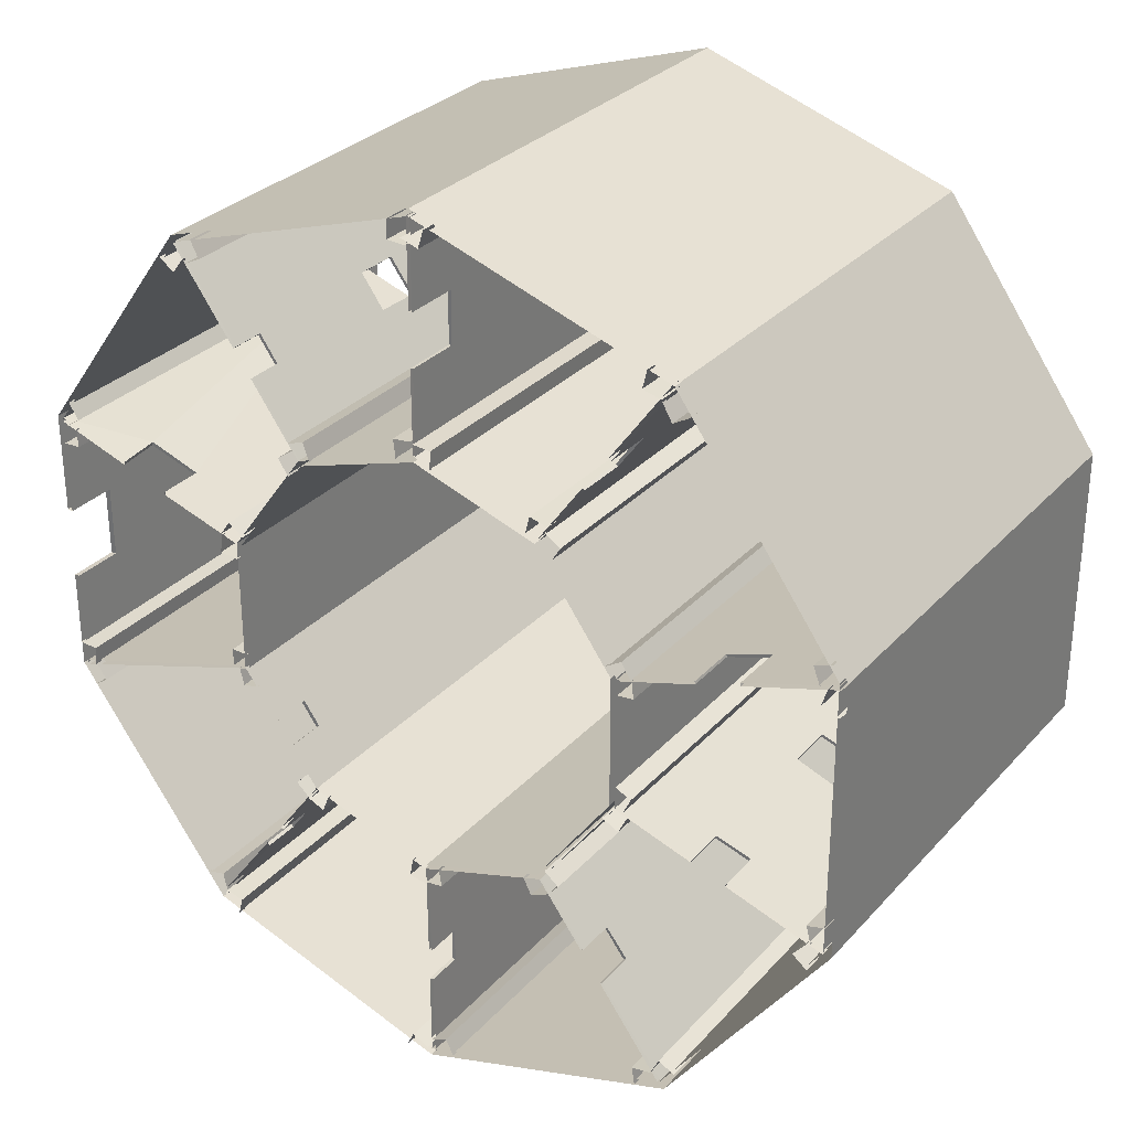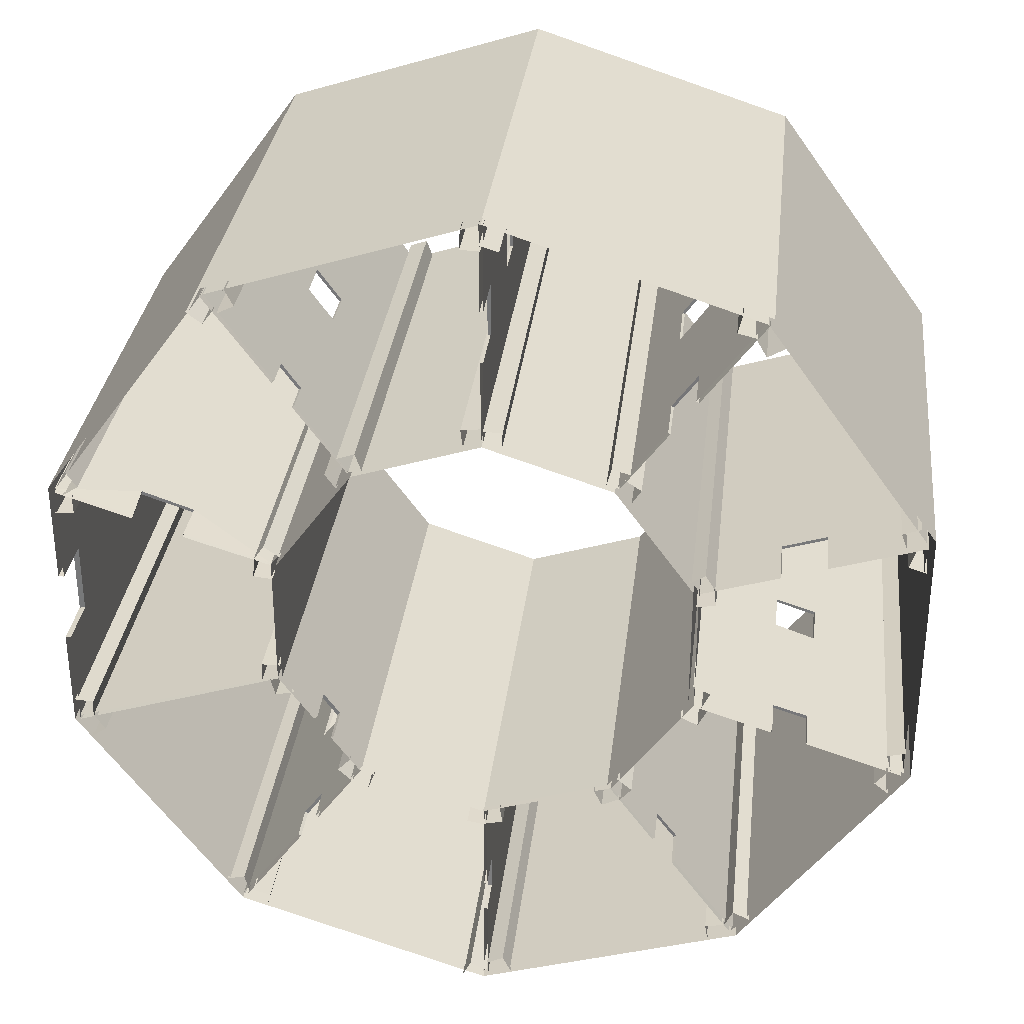
<metadata>
{"format":"obj","ext":"obj","renderer":"f3d","projection":"perspective","resolution":1024,"background":"white","views":[{"elev":30.1,"azim":33.7,"up":"+Z"},{"elev":31.7,"azim":6.6,"up":"+Z"}]}
</metadata>
<code>
o Wall
v -1.734 -9.589 -191.5
v -1.734 405.5 -191.5
v 112.7 -9.589 -155.1
v 112.7 405.5 -155.1
v 182.3 -9.589 -59.23
v 182.3 405.5 -59.23
v 182.3 -9.589 59.23
v 182.3 405.5 59.23
v 112.7 -9.589 155.1
v 112.7 405.5 155.1
v 4e-06 -9.589 191.7
v 4e-06 405.5 191.7
v -112.7 -9.589 155.1
v -112.7 405.5 155.1
v -182.3 -9.589 59.23
v -182.3 405.5 59.23
v -182.3 -9.589 -59.23
v -182.3 405.5 -59.23
v -112.7 -9.589 -155.1
v -112.7 405.5 -155.1
v 226.3 -7.771 -311.4
v 226.3 405.5 -311.4
v 366.1 -7.771 -119
v 366.1 405.5 -119
v 366.1 -7.771 119
v 366.1 405.5 119
v 226.3 -7.771 311.4
v 226.3 405.5 311.4
v 0 -7.771 385
v 0 405.5 385
v -226.3 -7.771 311.4
v -226.3 405.5 311.4
v -366.1 -7.771 119
v -366.1 405.5 119
v -366.1 -7.771 -119
v -366.1 405.5 -119
v -226.3 -7.771 -311.4
v -226.3 405.5 -311.4
v -3.723 -7.771 -384.8
v -3.723 405.5 -384.8
v -366.1 -7.771 31.91
v -366.1 -7.771 -31.46
v -366.1 38.88 -31.46
v -366.1 38.88 31.91
v -152 -9.589 -101
v -137.5 -9.589 -120.9
v -137.7 24.16 -120.6
v -152.4 24.16 -100.4
v -0.5686 -9.589 -187.6
v -0.5686 405.5 -187.6
v 109.4 -9.589 -151.8
v 109.4 405.5 -151.8
v 177.4 -9.589 -58.27
v 177.4 405.5 -58.27
v 177.4 -9.589 57.4
v 177.4 405.5 57.4
v 109.4 -9.589 151
v 109.4 405.5 151
v -0.5686 -9.589 186.7
v -0.5686 405.5 186.7
v -110.6 -9.589 151
v -110.6 405.5 151
v -178.6 -9.589 57.4
v -178.6 405.5 57.4
v -178.6 -9.589 -58.27
v -178.6 405.5 -58.27
v -110.6 -9.589 -151.8
v -110.6 405.5 -151.8
v -148.9 -9.589 -99.03
v -134.8 -9.589 -118.4
v -135 24.16 -118.2
v -149.4 24.16 -98.46
v 230.9 -7.771 -316.5
v 230.9 405.5 -316.5
v 373 -7.771 -120.9
v 373 405.5 -120.9
v 373 -7.771 120.9
v 373 405.5 120.9
v 230.9 -7.771 316.5
v 230.9 405.5 316.5
v 0.9911 -7.771 391.2
v 0.9911 405.5 391.2
v -228.9 -7.771 316.5
v -228.9 405.5 316.5
v -371 -7.771 120.9
v -371 405.5 120.9
v -371 -7.771 -120.9
v -371 405.5 -120.9
v -228.9 -7.771 -316.5
v -228.9 405.5 -316.5
v -2.792 -7.771 -391
v -2.792 405.5 -391
v -371 -7.771 32.42
v -371 -7.771 -31.97
v -371 38.88 -31.97
v -371 38.88 32.42
f 4 1 2
f 6 3 4
f 10 7 8
f 12 9 10
f 14 11 12
f 16 13 14
f 18 15 16
f 20 47 48
f 2 19 20
f 21 24 22
f 23 26 24
f 25 28 26
f 27 30 28
f 29 32 30
f 31 34 32
f 44 43 36
f 35 38 36
f 37 40 38
f 39 22 40
f 5 8 7
f 49 52 50
f 51 54 52
f 55 58 56
f 57 60 58
f 59 62 60
f 61 64 62
f 63 66 64
f 72 71 68
f 67 50 68
f 56 53 55
f 76 73 74
f 78 75 76
f 80 77 78
f 82 79 80
f 84 81 82
f 86 83 84
f 88 95 96
f 90 87 88
f 92 89 90
f 74 91 92
f 48 71 72
f 47 70 71
f 45 72 69
f 44 95 43
f 93 44 41
f 43 94 42
f 43 95 94
f 4 3 1
f 6 5 3
f 10 9 7
f 12 11 9
f 14 13 11
f 16 15 13
f 18 17 15
f 17 18 48
f 18 20 48
f 20 19 47
f 19 46 47
f 48 45 17
f 2 1 19
f 21 23 24
f 23 25 26
f 25 27 28
f 27 29 30
f 29 31 32
f 31 33 34
f 36 34 44
f 34 33 44
f 33 41 44
f 43 42 35
f 43 35 36
f 35 37 38
f 37 39 40
f 39 21 22
f 5 6 8
f 49 51 52
f 51 53 54
f 55 57 58
f 57 59 60
f 59 61 62
f 61 63 64
f 63 65 66
f 68 66 72
f 66 65 72
f 65 69 72
f 71 70 67
f 71 67 68
f 67 49 50
f 56 54 53
f 76 75 73
f 78 77 75
f 80 79 77
f 82 81 79
f 84 83 81
f 86 85 83
f 85 86 96
f 86 88 96
f 88 87 95
f 87 94 95
f 96 93 85
f 90 89 87
f 92 91 89
f 74 73 91
f 48 47 71
f 47 46 70
f 45 48 72
f 44 96 95
f 93 96 44
o Pillar
v -17.65 -11.4 202.6
v -17.11 400.1 202.8
v -15.67 -11.4 186.2
v -15.13 400.1 186.4
v -1.257 -11.42 204.6
v -0.7172 400.1 204.8
v -105.9 -11.44 174.1
v -105.9 400 174.1
v -121.4 -11.44 168.5
v -121.4 400 168.5
v -100.4 -11.44 158.5
v -100.4 400 158.5
v 17.03 -11.5 202
v 17.03 400 202
v 0.5337 -11.5 202.9
v 0.5337 400 202.9
v 16.14 -11.5 185.5
v 16.14 400 185.5
v 106.4 -11.31 173.8
v 106.4 400.2 173.8
v 102.1 -11.31 157.9
v 102.1 400.2 157.9
v 122.3 -11.31 169.5
v 122.3 400.2 169.5
v 131.3 -7.667 153
v 131.3 403.8 153
v 117.3 -7.667 161.8
v 117.3 403.8 161.8
v 122.5 -7.667 139
v 122.5 403.8 139
v 187.1 -10.41 75.62
v 187.1 401.1 75.62
v 173.2 -10.41 66.8
v 173.2 401.1 66.8
v 196 -10.41 61.66
v 196 401.1 61.66
v 196.8 -8.155 44.83
v 196.8 403.3 44.83
v 194.8 -8.155 61.23
v 194.8 403.3 61.23
v 180.4 -8.155 42.86
v 180.4 403.3 42.86
v 196.1 -8.867 -46.4
v 196.1 402.6 -46.4
v 181.2 -8.867 -39.3
v 181.2 402.6 -39.3
v 189 -8.867 -61.31
v 189 402.6 -61.31
v 186.4 -10.67 -78.61
v 186.4 400.8 -78.61
v 193.7 -10.67 -63.8
v 193.7 400.8 -63.8
v 171.6 -10.67 -71.31
v 171.6 400.8 -71.31
v 131 -11.44 -153.9
v 131 400 -153.9
v 118.4 -11.44 -143.2
v 118.4 400 -143.2
v 120.4 -11.44 -166.5
v 120.4 400 -166.5
v -131.8 -11.39 152.9
v -131.8 400.1 152.9
v -122.4 -11.39 139.3
v -122.4 400.1 139.3
v -118.3 -11.39 162.3
v -118.3 400.1 162.3
v -187.4 -11.53 77.78
v -187.4 399.9 77.78
v -196.8 -11.53 64.22
v -196.8 399.9 64.22
v -173.8 -11.53 68.36
v -173.8 399.9 68.36
v -197.7 -11.81 47.51
v -197.7 399.7 47.51
v -181.3 -11.81 45.88
v -181.3 399.7 45.88
v -196.1 -11.81 63.95
v -196.1 399.7 63.95
v -196.7 -7.658 -47.27
v -196.7 403.8 -47.27
v -196.7 -7.658 -63.78
v -196.7 403.8 -63.78
v -180.1 -7.658 -47.27
v -180.1 403.8 -47.27
v -185.5 -9.066 -77.84
v -185.5 402.4 -77.84
v -169.4 -9.066 -74.08
v -169.4 402.4 -74.08
v -189.2 -9.066 -61.75
v -189.2 402.4 -61.75
v -132.1 -11.44 -154.4
v -132.1 400 -154.4
v -120 -11.44 -165.7
v -120 400 -165.7
v -120.8 -11.44 -142.4
v -120.8 400 -142.4
v -105.3 -11.44 -172.3
v -105.3 400 -172.3
v -99.22 -11.44 -157
v -99.22 400 -157
v -120.7 -11.44 -166.3
v -120.7 400 -166.3
v -15.71 -11.44 -202.3
v -15.71 400 -202.3
v 0.5456 -11.44 -205.2
v 0.5456 400 -205.2
v -12.79 -11.44 -186
v -12.79 400 -186
v 16.08 -11.44 -201
v 16.08 400 -201
v 13.72 -11.44 -184.7
v 13.72 400 -184.7
v -0.2714 -11.44 -203.4
v -0.2714 400 -203.4
v 105.1 -11.44 -172.9
v 105.1 400 -172.9
v 119.9 -11.44 -165.6
v 119.9 400 -165.6
v 97.87 -11.44 -158
v 97.87 400 -158
v 15.96 -11.44 -363
v 15.96 400 -363
v 1.194 -11.44 -370.4
v 1.194 400 -370.4
v 23.37 -11.44 -377.8
v 23.37 400 -377.8
v 202.7 -11.44 -304.8
v 202.7 400 -304.8
v 205.2 -11.44 -321.1
v 205.2 400 -321.1
v 219 -11.44 -302.2
v 219 400 -302.2
v -201.1 -14.77 -304.5
v -201.1 396.7 -304.5
v -217.1 -14.77 -300.3
v -217.1 396.7 -300.3
v -205.3 -14.77 -320.5
v -205.3 396.7 -320.5
v -13.59 -18.03 -366.5
v -13.59 393.4 -366.5
v -20.87 -18.03 -381.3
v -20.87 393.4 -381.3
v 1.239 -18.03 -373.8
v 1.239 393.4 -373.8
v -342.5 -11.44 -127.1
v -342.5 400 -127.1
v -351.8 -11.44 -113.5
v -351.8 400 -113.5
v -356.1 -11.44 -136.4
v -356.1 400 -136.4
v -226.1 -9.066 -289.9
v -226.1 402.4 -289.9
v -242.1 -9.066 -293.7
v -242.1 402.4 -293.7
v -222.3 -9.066 -305.9
v -222.3 402.4 -305.9
v -351 -7.658 97.31
v -351 403.8 97.31
v -351.6 -7.658 113.8
v -351.6 403.8 113.8
v -367.5 -7.658 96.71
v -367.5 403.8 96.71
v -351.3 -11.81 -97.59
v -351.3 399.7 -97.59
v -367.8 -11.81 -96.54
v -367.8 399.7 -96.54
v -352.4 -11.81 -114.1
v -352.4 399.7 -114.1
v -225.7 -11.53 287.4
v -225.7 399.9 287.4
v -215.9 -11.53 300.7
v -215.9 399.9 300.7
v -239 -11.53 297.2
v -239 399.9 297.2
v -344.3 -11.39 125.9
v -344.3 400.1 125.9
v -353.4 -11.39 139.7
v -353.4 400.1 139.7
v -358.2 -11.39 116.8
v -358.2 400.1 116.8
v -16.74 -11.44 364.4
v -16.74 400 364.4
v -0.2355 -11.44 363.8
v -0.2355 400 363.8
v -16.12 -11.44 380.9
v -16.12 400 380.9
v -199 -11.4 304.8
v -199.4 400.1 304.5
v -206.3 -11.4 319.6
v -206.8 400.1 319.3
v -213.8 -11.42 297.4
v -214.2 400.1 297.1
v 15.25 -16.73 366.5
v 15.25 394.8 366.5
v 20.2 -16.73 382.2
v 20.2 394.8 382.2
v -0.5103 -16.73 371.4
v -0.5103 394.8 371.4
v 202 -11.5 304.5
v 202 400 304.5
v 218.1 -11.5 300.5
v 218.1 400 300.5
v 206 -11.5 320.5
v 206 400 320.5
v 226.4 -10.41 284
v 226.4 401.1 284
v 240.6 -10.41 292.3
v 240.6 401.1 292.3
v 218 -10.41 298.2
v 218 401.1 298.2
v 344.9 -7.667 126.2
v 344.9 403.8 126.2
v 350.6 -7.667 110.7
v 350.6 403.8 110.7
v 360.4 -7.667 131.9
v 360.4 403.8 131.9
v 352.7 -8.867 95.58
v 352.7 402.6 95.58
v 368.5 -8.867 90.58
v 368.5 402.6 90.58
v 357.7 -8.867 111.3
v 357.7 402.6 111.3
v 351.1 -8.155 -99.58
v 351.1 403.3 -99.58
v 355.3 -8.155 -115.6
v 355.3 403.3 -115.6
v 367.1 -8.155 -95.39
v 367.1 403.3 -95.39
v 342.3 -11.44 -127.6
v 342.3 400 -127.6
v 355.1 -11.44 -138
v 355.1 400 -138
v 352.7 -11.44 -114.7
v 352.7 400 -114.7
v 227 -10.67 -287
v 227 400.8 -287
v 220 -10.67 -302
v 220 400.8 -302
v 242 -10.67 -294.1
v 242 400.8 -294.1
f 97 100 99
f 101 98 97
f 104 105 103
f 108 103 107
f 110 111 109
f 114 109 113
f 116 117 115
f 120 115 119
f 122 123 121
f 126 121 125
f 128 129 127
f 132 127 131
f 134 135 133
f 138 133 137
f 140 141 139
f 144 139 143
f 146 147 145
f 150 145 149
f 152 153 151
f 156 151 155
f 158 159 157
f 162 157 161
f 164 165 163
f 168 163 167
f 170 171 169
f 174 169 173
f 176 177 175
f 180 175 179
f 182 183 181
f 186 181 185
f 188 189 187
f 192 187 191
f 194 195 193
f 198 193 197
f 200 201 199
f 204 199 203
f 206 207 205
f 210 205 209
f 212 213 211
f 216 211 215
f 218 219 217
f 222 217 221
f 224 225 223
f 228 223 227
f 230 231 229
f 234 229 233
f 236 237 235
f 240 235 239
f 242 243 241
f 246 241 245
f 248 249 247
f 252 247 251
f 254 255 253
f 258 253 257
f 260 261 259
f 264 259 263
f 266 267 265
f 270 265 269
f 272 273 271
f 276 271 275
f 278 279 277
f 282 277 281
f 283 286 285
f 287 284 283
f 290 291 289
f 294 289 293
f 296 297 295
f 300 295 299
f 302 303 301
f 306 301 305
f 308 309 307
f 312 307 311
f 314 315 313
f 318 313 317
f 320 321 319
f 324 319 323
f 326 327 325
f 330 325 329
f 332 333 331
f 336 331 335
f 97 98 100
f 101 102 98
f 104 106 105
f 108 104 103
f 110 112 111
f 114 110 109
f 116 118 117
f 120 116 115
f 122 124 123
f 126 122 121
f 128 130 129
f 132 128 127
f 134 136 135
f 138 134 133
f 140 142 141
f 144 140 139
f 146 148 147
f 150 146 145
f 152 154 153
f 156 152 151
f 158 160 159
f 162 158 157
f 164 166 165
f 168 164 163
f 170 172 171
f 174 170 169
f 176 178 177
f 180 176 175
f 182 184 183
f 186 182 181
f 188 190 189
f 192 188 187
f 194 196 195
f 198 194 193
f 200 202 201
f 204 200 199
f 206 208 207
f 210 206 205
f 212 214 213
f 216 212 211
f 218 220 219
f 222 218 217
f 224 226 225
f 228 224 223
f 230 232 231
f 234 230 229
f 236 238 237
f 240 236 235
f 242 244 243
f 246 242 241
f 248 250 249
f 252 248 247
f 254 256 255
f 258 254 253
f 260 262 261
f 264 260 259
f 266 268 267
f 270 266 265
f 272 274 273
f 276 272 271
f 278 280 279
f 282 278 277
f 283 284 286
f 287 288 284
f 290 292 291
f 294 290 289
f 296 298 297
f 300 296 295
f 302 304 303
f 306 302 301
f 308 310 309
f 312 308 307
f 314 316 315
f 318 314 313
f 320 322 321
f 324 320 319
f 326 328 327
f 330 326 325
f 332 334 333
f 336 332 331
o Wall_2
v -111.8 -9.104 -155.7
v -111.8 385 -155.7
v -153 -8.474 -212.9
v -153.4 24.51 -213.5
v -169.9 23.96 -236.4
v -170.1 -8.214 -236.7
v -224.7 -7.378 -312.6
v -224.7 385 -312.6
v -151.1 152.9 -210.3
v -150.7 206.8 -209.7
v -176.7 206.9 -245.9
v -176.3 152.9 -245.3
v 0.99 -9.104 -191.7
v 0.99 385 -191.7
v 1.963 -7.378 -385
v 1.963 385 -385
v 1.416 -8.349 -276.3
v 1.57 -8.075 -307
v 1.415 25.11 -276.1
v 1.569 24.15 -306.7
v 1.371 153.2 -267.4
v 1.37 193.5 -267.2
v 1.547 193.8 -302.4
v 1.546 152.3 -302.2
v 113.5 -9.104 -154.6
v 113.5 385 -154.6
v 153.2 -8.505 -208.7
v 153.2 26.67 -208.7
v 171.5 27.48 -233.5
v 171.8 -8.224 -234
v 227.9 -7.378 -310.4
v 227.9 385 -310.4
v 182.6 -9.104 -58.38
v 182.6 385 -58.38
v 251.1 -8.462 -80.26
v 250.5 28.69 -80.06
v 281.3 29.32 -89.89
v 281.6 -8.176 -90
v 366.7 -7.378 -117.2
v 366.7 385 -117.2
v 250.9 154.1 -80.19
v 250.2 196.4 -79.96
v 286.6 196.2 -91.59
v 286.2 152.4 -91.45
v 111.9 -9.104 155.6
v 111.9 385 155.6
v 151 -8.506 210
v 151.2 35.51 210.2
v 172.6 35.23 239.9
v 172.5 -8.176 239.9
v 224.7 -7.378 312.5
v 224.7 385 312.5
v 151.3 152.6 210.3
v 150.9 205.9 209.8
v 175.1 206.7 243.4
v 175.1 153.9 243.4
v -0.9395 -9.104 191.6
v -0.9395 385 191.6
v -1.306 -8.454 264.4
v -1.306 40.47 264.4
v -1.535 40.47 309.8
v -1.535 -8.048 309.8
v -1.912 -7.378 384.9
v -1.912 385 384.9
v -1.332 153.8 269.6
v -1.331 198 269.4
v -1.521 198 307.2
v -1.519 153.2 306.7
v -113.4 -9.104 154.4
v -113.4 385 154.4
v -156.8 -8.45 213.5
v -156.8 21.53 213.5
v -172.7 21.87 235.2
v -172.7 -8.209 235.2
v -227.8 -7.378 310.2
v -174.5 154.3 237.6
v -174.4 194.1 237.5
v -153.8 154.5 209.4
v -227.8 -7.378 310.2
v -227.8 385 310.2
v -153.3 194.3 208.8
v -182.6 -9.104 58.24
v -182.6 385 58.24
v -257.6 -8.966 81.25
v -256.8 29.53 82.15
v -301.4 28.16 98.16
v -300.3 -8.001 95.83
v -366.7 -7.378 117
v -366.7 385 117
v -182 -9.104 -60.21
v -182 385 -60.21
v -365.5 -7.378 -120.9
v -365.5 385 -120.9
v 182.9 -9.104 58.32
v 182.9 385 58.32
v 249 -8.484 79.43
v 248.9 37 79.39
v 287.2 37.4 91.62
v 286.9 -8.129 91.53
v 367 -7.378 117.1
v 367 385 117.1
v -113.5 -9.104 -154.5
v -113.5 385 -154.5
v -155.2 -8.474 -211.3
v -155.6 24.51 -211.9
v -172.3 23.96 -234.6
v -172.5 -8.214 -234.9
v -227.9 -7.378 -310.3
v -227.9 385 -310.3
v -153.3 152.9 -208.7
v -152.8 206.8 -208.1
v -179.3 206.9 -244.1
v -178.8 152.9 -243.4
v -1.021 -9.104 -191.6
v -1.021 385 -191.6
v -1.957 -7.378 -384.9
v -1.957 385 -384.9
v -1.43 -8.349 -276.2
v -1.579 -8.075 -306.9
v -1.429 25.11 -276
v -1.577 24.15 -306.6
v -1.387 153.2 -267.3
v -1.386 193.5 -267
v -1.556 193.8 -302.2
v -1.556 152.3 -302.1
v 111.8 -9.104 -155.5
v 111.8 385 -155.5
v 151 -8.505 -210
v 151 26.67 -210.1
v 169 27.48 -235.1
v 169.3 -8.224 -235.5
v 224.7 -7.378 -312.5
v 224.7 385 -312.5
v 181.9 -9.104 -60.06
v 181.9 385 -60.06
v 250.2 -8.462 -82.62
v 249.6 28.69 -82.41
v 280.3 29.32 -92.54
v 280.6 -8.176 -92.66
v 365.4 -7.378 -120.7
v 365.4 385 -120.7
v 250 154.1 -82.55
v 249.3 196.4 -82.31
v 285.6 196.2 -94.3
v 285.1 152.4 -94.15
v 113.3 -9.104 154.6
v 113.3 385 154.6
v 153 -8.506 208.6
v 153.1 35.51 208.8
v 174.8 35.23 238.3
v 174.8 -8.176 238.3
v 227.7 -7.378 310.4
v 227.7 385 310.4
v 153.2 152.6 208.9
v 152.9 205.9 208.4
v 177.4 206.7 241.8
v 177.3 153.9 241.8
v 0.8352 -9.104 191.7
v 0.8352 385 191.7
v 1.188 -8.454 264.5
v 1.188 40.47 264.5
v 1.408 40.47 309.9
v 1.408 -8.048 309.9
v 1.771 -7.378 385
v 1.771 385 385
v 1.213 153.8 269.8
v 1.212 198 269.5
v 1.395 198 307.3
v 1.393 153.2 306.8
v -112 -9.104 155.7
v -112 385 155.7
v -154.8 -8.45 215.2
v -154.8 21.53 215.2
v -170.5 21.87 237
v -170.5 -8.209 237
v -224.9 -7.378 312.6
v -172.2 154.3 239.4
v -172.2 194.1 239.3
v -151.8 154.5 211.1
v -224.9 -7.378 312.6
v -224.9 385 312.6
v -151.4 194.3 210.4
v -182.1 -9.104 60.16
v -182.1 385 60.16
v -256.9 -8.966 83.85
v -256.1 29.53 84.75
v -300.6 28.16 101.2
v -299.4 -8.001 98.92
v -365.6 -7.378 120.8
v -365.6 385 120.8
v -182.7 -9.104 -58.29
v -182.7 385 -58.29
v -366.8 -7.378 -117.1
v -366.8 385 -117.1
v 183.3 -9.104 56.63
v 183.3 385 56.63
v 249.6 -8.484 77.08
v 249.5 37 77.05
v 288 37.4 88.9
v 287.7 -8.129 88.81
v 368 -7.378 113.6
v 368 385 113.6
f 338 347 344
f 341 343 348
f 355 357 349
f 350 359 352
f 362 364 365
f 370 379 376
f 373 375 380
f 382 391 388
f 385 387 392
f 394 403 400
f 397 399 404
f 408 412 414
f 415 413 412
f 406 413 416
f 405 408 414
f 418 420 421
f 428 427 426
f 431 433 434
f 448 439 445
f 441 438 446
f 461 452 457
f 451 460 459
f 466 465 463
f 480 471 477
f 473 470 478
f 492 483 489
f 485 482 490
f 504 495 501
f 497 494 502
f 509 513 510
f 516 510 513
f 514 507 517
f 506 518 515
f 522 526 523
f 529 528 530
f 534 533 531
f 389 491 390
f 391 491 492
f 391 493 392
f 378 480 379
f 380 480 481
f 378 478 479
f 358 460 359
f 358 458 459
f 360 460 461
f 346 448 347
f 346 446 447
f 348 448 449
f 413 518 514
f 414 518 417
f 412 514 513
f 403 503 504
f 403 505 404
f 401 503 402
f 433 535 434
f 433 533 534
f 435 535 536
f 372 474 373
f 373 475 374
f 372 472 473
f 364 466 365
f 363 465 364
f 365 467 366
f 355 457 356
f 355 454 456
f 356 455 354
f 340 442 341
f 339 441 340
f 341 443 342
f 422 522 523
f 421 521 522
f 422 524 423
f 409 509 510
f 409 511 410
f 407 509 408
f 397 497 498
f 397 499 398
f 395 497 396
f 385 485 486
f 384 484 485
f 385 487 386
f 338 346 347
f 345 346 337
f 346 338 337
f 337 339 340
f 337 340 345
f 341 342 343
f 345 340 341
f 344 347 343
f 347 348 343
f 348 345 341
f 356 354 351
f 351 352 359
f 351 359 360
f 356 351 360
f 357 358 349
f 358 350 349
f 356 360 355
f 360 357 355
f 349 353 355
f 350 358 359
f 367 368 365
f 368 362 365
f 362 361 364
f 361 363 364
f 365 366 367
f 370 378 379
f 377 378 369
f 378 370 369
f 369 371 372
f 369 372 377
f 373 374 375
f 377 372 373
f 376 379 375
f 379 380 375
f 380 377 373
f 382 390 391
f 389 390 381
f 390 382 381
f 381 383 384
f 381 384 389
f 385 386 387
f 389 384 385
f 388 391 387
f 391 392 387
f 392 389 385
f 394 402 403
f 401 402 393
f 402 394 393
f 393 395 396
f 393 396 401
f 397 398 399
f 401 396 397
f 400 403 399
f 403 404 399
f 404 401 397
f 408 409 412
f 409 410 415
f 415 416 413
f 412 409 415
f 406 417 413
f 417 406 405
f 405 407 408
f 414 417 405
f 422 423 424
f 424 425 422
f 425 419 421
f 422 425 421
f 419 418 421
f 428 429 427
f 435 436 434
f 436 437 434
f 437 431 434
f 431 430 433
f 430 432 433
f 448 447 439
f 449 448 444
f 448 445 444
f 444 443 442
f 444 442 449
f 441 440 438
f 449 442 446
f 442 441 446
f 439 447 438
f 447 446 438
f 456 454 450
f 450 451 459
f 450 459 458
f 456 450 458
f 461 460 452
f 460 453 452
f 456 458 461
f 452 455 457
f 457 456 461
f 451 453 460
f 463 469 466
f 469 468 466
f 468 467 466
f 465 464 462
f 465 462 463
f 480 479 471
f 481 480 476
f 480 477 476
f 476 475 474
f 476 474 481
f 473 472 470
f 481 474 478
f 474 473 478
f 471 479 470
f 479 478 470
f 492 491 483
f 493 492 488
f 492 489 488
f 488 487 486
f 488 486 493
f 485 484 482
f 493 486 490
f 486 485 490
f 483 491 482
f 491 490 482
f 504 503 495
f 505 504 500
f 504 501 500
f 500 499 498
f 500 498 505
f 497 496 494
f 505 498 502
f 498 497 502
f 495 503 494
f 503 502 494
f 509 515 513
f 516 511 510
f 513 514 516
f 514 517 516
f 514 518 507
f 506 507 518
f 515 509 506
f 509 508 506
f 522 521 519
f 519 520 522
f 520 526 522
f 526 525 523
f 525 524 523
f 529 527 528
f 538 537 535
f 537 536 535
f 531 532 534
f 532 538 535
f 534 532 535
f 389 490 491
f 391 390 491
f 391 492 493
f 378 479 480
f 380 379 480
f 378 377 478
f 358 459 460
f 358 357 458
f 360 359 460
f 346 447 448
f 346 345 446
f 348 347 448
f 413 417 518
f 414 515 518
f 412 413 514
f 403 402 503
f 403 504 505
f 401 502 503
f 433 534 535
f 433 432 533
f 435 434 535
f 372 473 474
f 373 474 475
f 372 371 472
f 364 465 466
f 363 464 465
f 365 466 467
f 355 456 457
f 355 353 454
f 356 457 455
f 340 441 442
f 339 440 441
f 341 442 443
f 422 421 522
f 421 420 521
f 422 523 524
f 409 408 509
f 409 510 511
f 407 508 509
f 397 396 497
f 397 498 499
f 395 496 497
f 385 384 485
f 384 383 484
f 385 486 487
l 410 411
l 511 512

</code>
